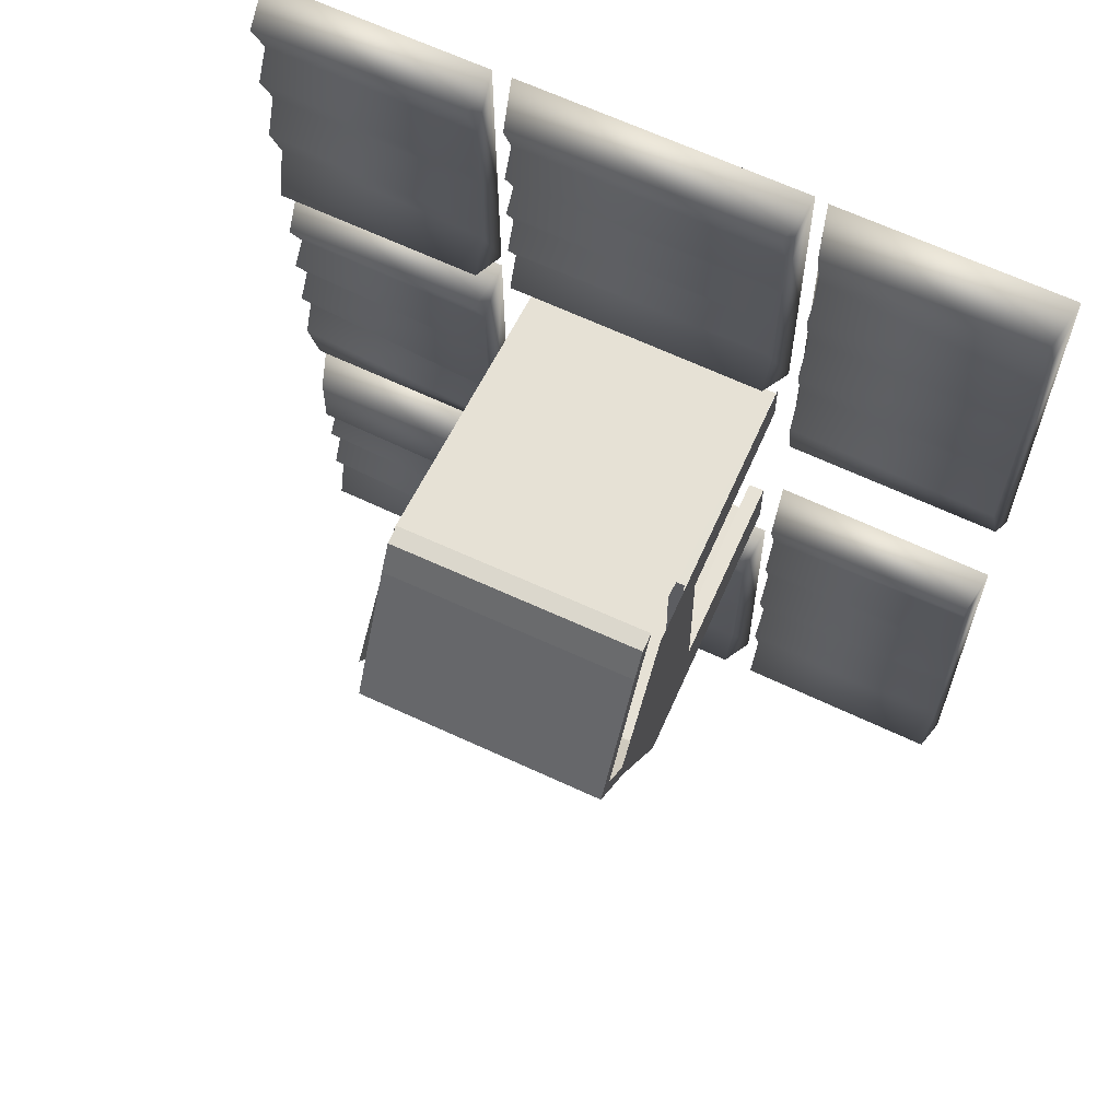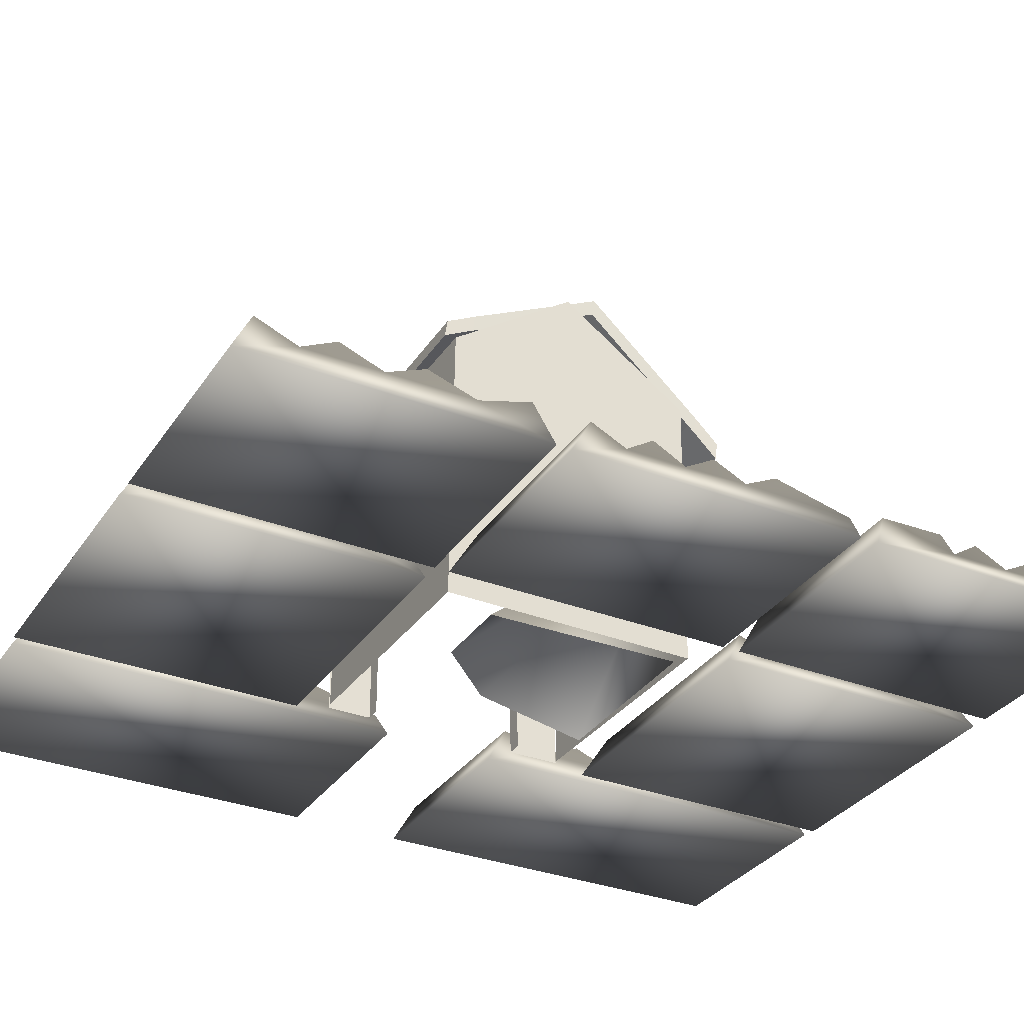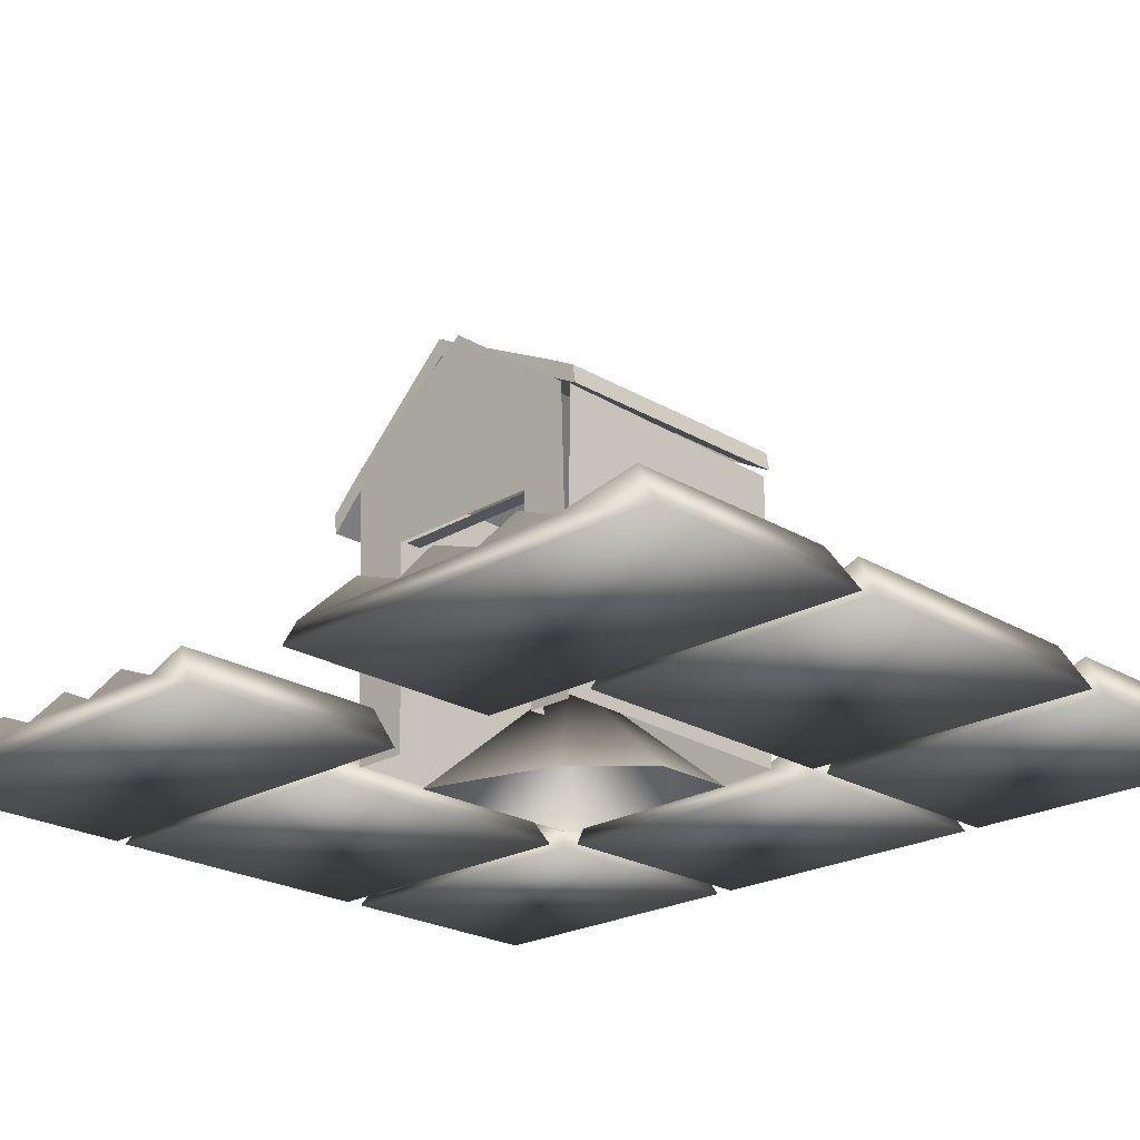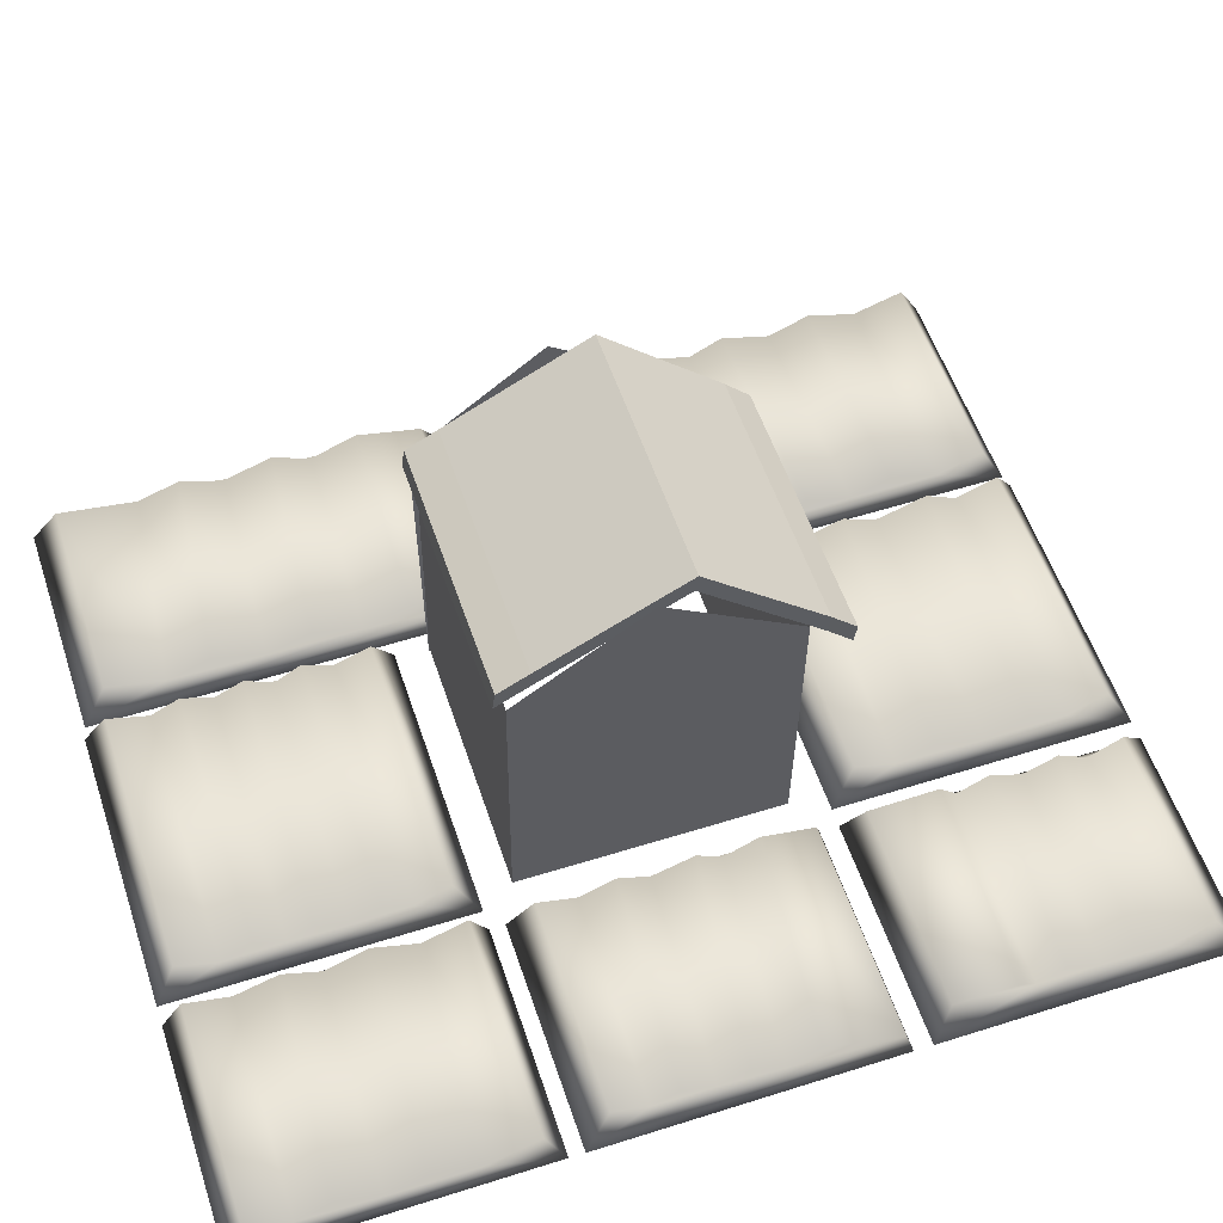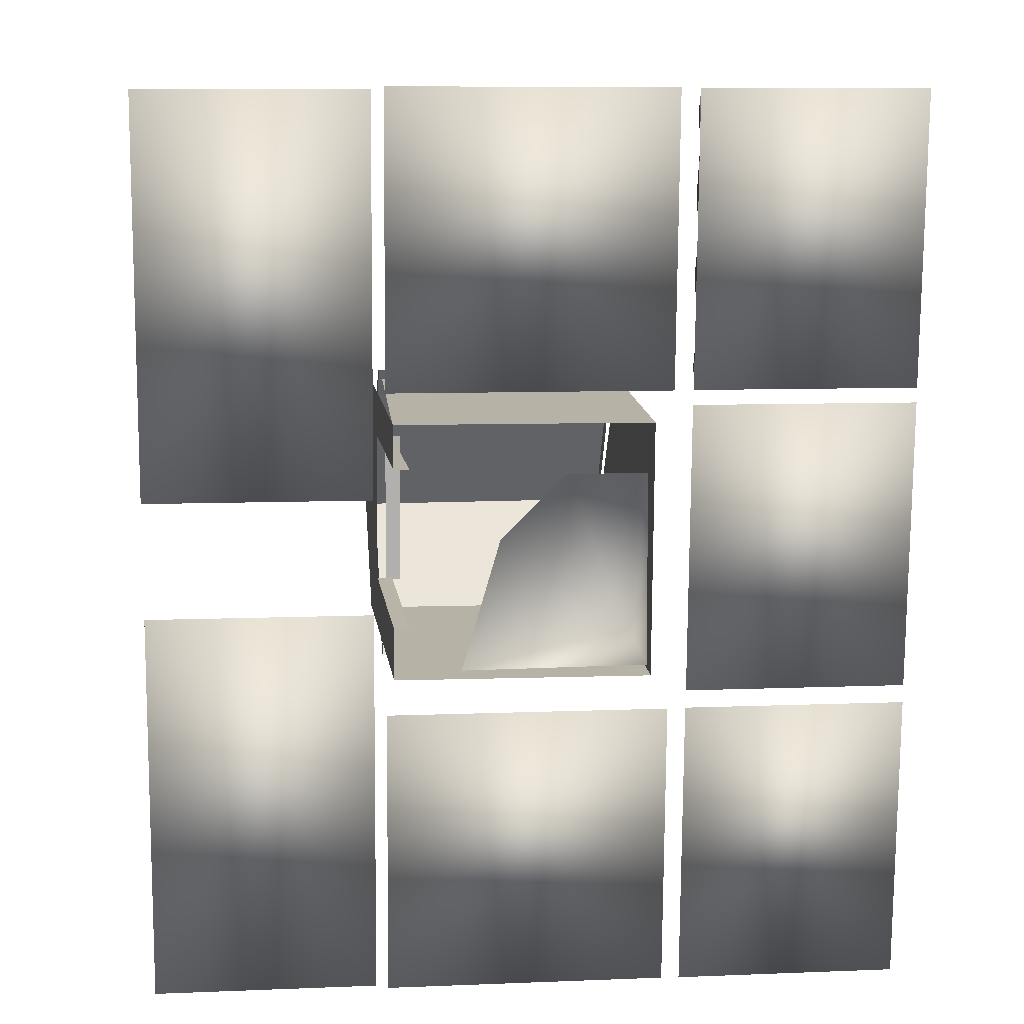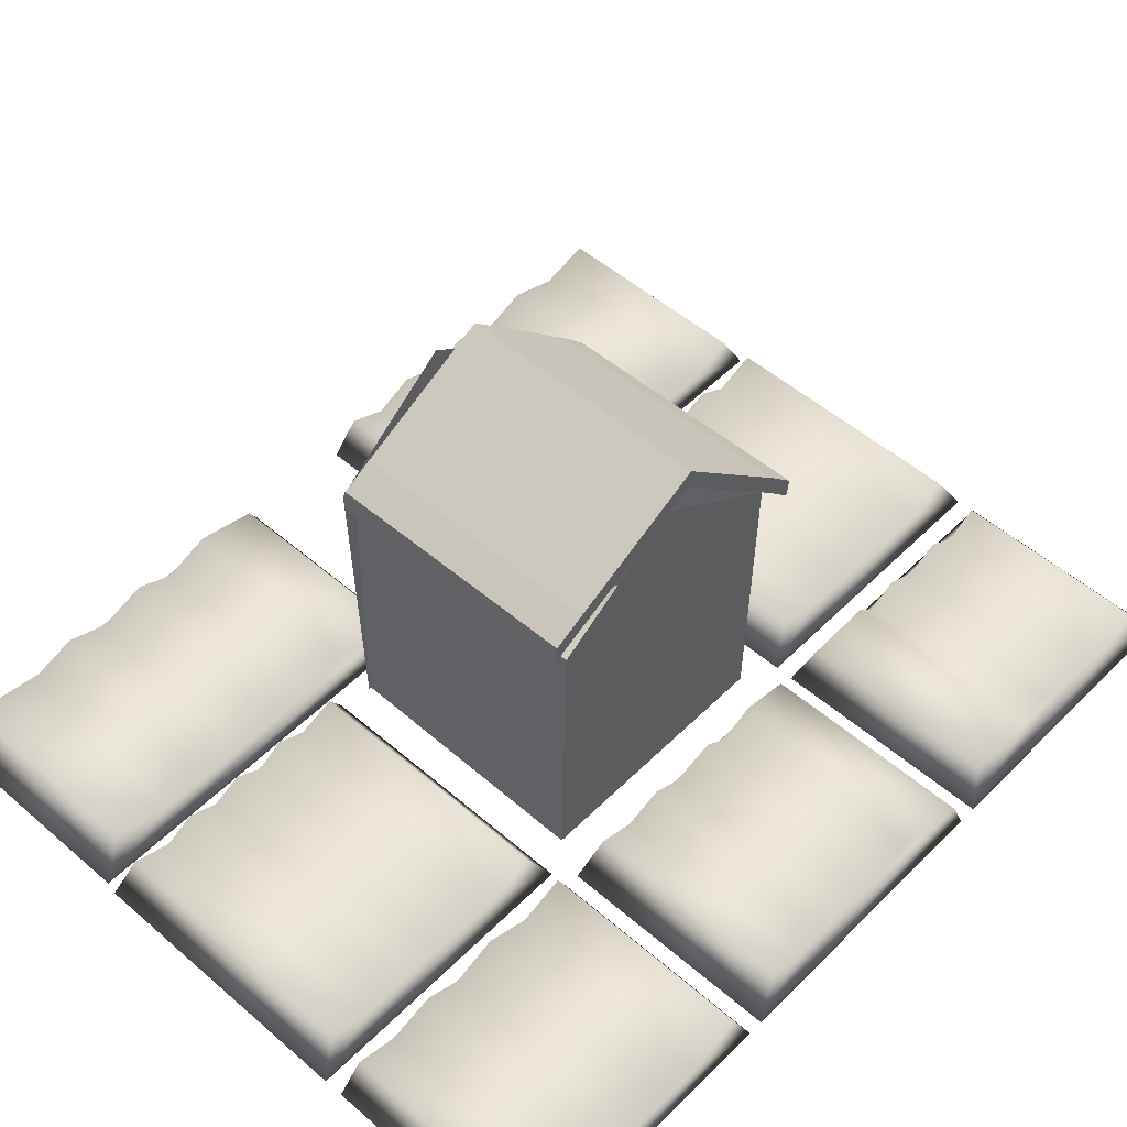
<metadata>
{"format":"obj","ext":"obj","renderer":"f3d","projection":"perspective","resolution":1024,"background":"white","views":[{"elev":64.0,"azim":25.9,"up":"+Y"},{"elev":-32.4,"azim":-118.0,"up":"+Z"},{"elev":-22.8,"azim":134.6,"up":"+Z"},{"elev":55.7,"azim":-108.0,"up":"+Z"},{"elev":12.8,"azim":174.0,"up":"+Y"},{"elev":51.6,"azim":-136.6,"up":"+Z"}]}
</metadata>
<code>
o house.002_Cube.002
v 1.435 -1.374 -0.02274
v -1.389 -1.394 -0.06044
v -1.409 1.43 -0.04111
v 1.415 1.45 -0.003403
v 1.393 -1.396 3.119
v -1.431 -1.416 3.081
v -1.451 1.408 3.1
v 1.373 1.428 3.138
v 1.22 0.915 2.184
v 1.232 -0.7932 2.153
v -1.454 0.02243 4.077
v 1.402 -0.792 2.155
v 1.389 0.9162 2.186
v -1.422 1.423 0.9362
v 1.402 1.443 0.9739
v 1.421 -1.382 1.048
v -1.403 -1.401 0.9394
f 14 7 8
f 14 8 15
f 13 12 10
f 13 10 9
f 6 11 7
f 6 7 14
f 17 6 14
f 16 5 6
f 16 6 17
f 1 16 17
f 1 17 2
f 2 17 14
f 2 14 3
f 3 14 15
f 3 15 4
o house.001_Cube.001
v 1.431 -1.366 -0.04715
v 1.412 1.458 -0.0467
v 1.54 -1.366 3.093
v 1.52 1.459 3.093
v 1.427 -0.7876 -0.04706
v 1.415 0.9727 -0.04678
v 1.322 0.9388 2.151
v 1.333 -0.7695 2.131
v 1.246 0.9715 -0.04093
v 1.258 -0.7888 -0.04121
v 1.564 0.07056 4.079
v 1.502 -0.7683 2.126
v 1.491 0.94 2.145
v 1.445 1.458 0.9301
v 1.449 0.9582 0.9219
v 1.464 -0.7782 1.01
v 1.468 -1.366 1.023
v 1.279 0.9574 0.9035
v 1.294 -0.7796 0.9974
f 32 30 24
f 32 24 35
f 20 21 28
f 30 31 21
f 20 30 21
f 20 29 30
f 20 34 29
f 30 32 31
f 34 33 29
f 29 33 36
f 29 36 25
f 23 32 35
f 23 35 26
f 34 18 22
f 34 22 33
f 33 22 27
f 33 27 36
f 31 32 23
f 31 23 19
o Cone
v 0.2762 0.1851 -0.1125
v -1.376 -1.257 1.589
v 0.6997 -1.259 -0.1125
v -1.34 -1.253 -0.1125
v -1.319 0.896 -0.1125
v -0.4305 0.9004 -0.1125
f 41 38 42
f 37 38 39
f 38 37 42
f 39 38 40
f 40 38 41
o Cube.004_Cube.006
v 1.644 -0.6189 -0.0713
v 4.094 -0.6015 -0.0713
v 4.124 -4.901 -0.0713
v 1.675 -4.919 -0.0713
v 1.712 -0.8672 0.3685
v 4.02 -0.8488 0.3699
v 4.054 -4.658 0.3687
v 1.745 -4.675 0.369
v 1.601 4.965 -0.06958
v 4.057 4.983 -0.06958
v 4.087 0.6663 -0.06722
v 1.633 0.6488 -0.06722
v 1.711 4.688 0.368
v 3.956 4.701 0.3674
v 4.029 0.7881 0.1473
v 1.69 0.771 0.1473
v -1.581 -1.78 -0.0693
v 1.518 -1.758 -0.0693
v 1.541 -4.954 -0.0693
v -1.558 -4.976 -0.0693
v -1.433 -2.037 0.3701
v 1.382 -2.019 0.3691
v 1.398 -4.693 0.3696
v -1.417 -4.713 0.3699
v -1.628 4.973 -0.07015
v 1.468 4.995 -0.07015
v 1.491 1.803 -0.07015
v -1.605 1.78 -0.07015
v -1.503 4.732 0.3695
v 1.349 4.752 0.3692
v 1.367 2.048 0.3696
v -1.484 2.028 0.3697
v -4.285 4.951 -0.07189
v -1.835 4.969 -0.07189
v -1.812 1.782 -0.07189
v -4.262 1.764 -0.07189
v -4.214 4.738 0.3692
v -1.9 4.754 0.3688
v -1.886 1.987 0.3691
v -4.199 1.973 0.368
v -4.243 -1.795 -0.06793
v -1.781 -1.777 -0.06796
v -1.758 -4.982 -0.06796
v -4.22 -5 -0.06793
v -4.094 -1.995 0.3524
v -1.927 -1.98 0.3524
v -1.928 -4.651 0.3709
v -4.062 -4.663 0.3699
v -4.264 1.602 -0.0706
v -1.808 1.619 -0.0706
v -1.785 -1.578 -0.06918
v -4.241 -1.595 -0.06918
v -4.152 1.334 0.3911
v -1.912 1.349 0.3906
v -1.846 -1.51 0.1641
v -4.18 -1.529 0.164
v 1.355 4.32 0.2101
v -1.507 4.309 0.2097
v -1.504 3.971 0.3712
v 1.358 4.002 0.3713
v -1.493 3.651 0.2111
v 1.368 3.672 0.2089
v -1.498 3.384 0.3714
v 1.363 3.356 0.3713
v -1.506 3.047 0.2086
v 1.355 3.058 0.2114
v -1.495 2.726 0.3712
v 1.366 2.773 0.3714
v -1.489 2.419 0.2105
v 1.372 2.442 0.2095
v -4.203 4.289 0.1959
v -1.879 4.278 0.1916
v -4.214 3.925 0.3705
v -1.888 3.812 0.3702
v -4.215 3.468 0.1932
v -1.887 3.419 0.1939
v -4.21 3.052 0.3702
v -1.881 2.955 0.3701
v -4.217 2.544 0.1919
v -1.889 2.469 0.1949
v -1.89 0.9295 0.2127
v -4.136 0.947 0.2181
v -4.15 0.6613 0.3925
v -1.902 0.5406 0.3917
v -4.137 0.3027 0.2172
v -1.886 0.1905 0.2129
v -4.146 -0.01222 0.3924
v -1.899 -0.2568 0.3917
v -4.156 -0.3543 0.2133
v -1.902 -0.5245 0.2162
v -4.148 -0.7103 0.3913
v -1.897 -0.9006 0.3926
v -1.914 -2.736 0.3585
v -4.101 -2.692 0.3584
v -4.07 -2.865 0.196
v -1.925 -2.921 0.194
v -4.072 -3.145 0.3719
v -1.928 -3.241 0.3717
v -4.069 -3.508 0.1954
v -1.922 -3.618 0.1943
v -4.069 -3.848 0.3718
v -1.925 -3.97 0.3718
v -4.084 -4.186 0.1923
v -1.94 -4.292 0.1976
v -1.43 -4.279 0.1942
v 1.395 -4.242 0.1954
v -1.431 -3.884 0.3713
v 1.399 -3.9 0.3711
v -1.442 -3.418 0.1935
v 1.387 -3.353 0.1956
v -1.441 -2.881 0.3708
v 1.388 -2.981 0.3718
v -1.428 -2.486 0.1963
v 1.399 -2.53 0.193
v 1.707 -1.389 0.1925
v 4.026 -1.274 0.1948
v 1.718 -1.806 0.3705
v 4.039 -1.716 0.37
v 1.715 -2.252 0.1929
v 4.037 -2.211 0.1943
v 1.721 -2.715 0.37
v 4.043 -2.582 0.3703
v 1.731 -3.215 0.1942
v 4.054 -3.13 0.1926
v 1.729 -3.643 0.3702
v 4.053 -3.579 0.3699
v 1.737 -4.171 0.194
v 4.06 -4.123 0.1928
v 3.982 1.495 0.3707
v 1.723 1.535 0.3705
v 1.711 2.048 0.1924
v 3.97 2.009 0.1954
v 1.716 2.567 0.3705
v 3.975 2.419 0.3708
v 1.708 3.051 0.193
v 3.97 2.942 0.1944
v 1.709 3.604 0.3705
v 3.967 3.403 0.3711
v 1.721 4.081 0.1961
v 3.985 3.856 0.1901
f 44 43 47
f 44 47 48
f 162 164 166
f 158 160 162
f 166 168 170
f 48 158 44
f 170 49 45
f 158 162 44
f 162 166 44
f 166 170 45
f 166 45 44
f 49 50 46
f 49 46 45
f 161 159 157
f 169 167 165
f 165 163 161
f 50 169 46
f 47 43 157
f 169 165 161
f 169 161 46
f 161 157 46
f 157 43 46
f 43 44 45
f 43 45 46
f 50 49 170
f 50 170 169
f 55 56 52
f 55 52 51
f 182 180 178
f 178 176 174
f 174 171 57
f 56 182 52
f 178 174 57
f 182 178 57
f 182 57 52
f 57 53 52
f 57 58 54
f 57 54 53
f 173 175 177
f 58 172 173
f 177 179 181
f 181 55 51
f 177 181 51
f 173 177 51
f 58 173 51
f 58 51 54
f 51 52 53
f 51 53 54
f 58 57 171
f 58 171 172
f 63 64 60
f 63 60 59
f 156 154 152
f 152 150 148
f 148 65 61
f 64 156 60
f 156 152 148
f 156 148 61
f 156 61 60
f 65 66 62
f 65 62 61
f 147 149 151
f 151 153 155
f 155 63 59
f 66 147 62
f 151 155 59
f 147 151 62
f 151 59 62
f 59 60 61
f 59 61 62
f 66 65 148
f 66 148 147
f 71 72 68
f 71 68 67
f 108 110 112
f 99 102 104
f 104 106 108
f 112 73 69
f 72 99 68
f 104 108 112
f 99 104 68
f 104 112 69
f 104 69 68
f 73 74 70
f 73 70 69
f 107 105 103
f 111 109 107
f 103 101 100
f 74 111 70
f 100 71 67
f 107 103 100
f 111 107 70
f 107 100 67
f 107 67 70
f 67 68 69
f 67 69 70
f 100 99 72
f 100 72 71
f 79 80 76
f 79 76 75
f 114 116 118
f 118 120 122
f 122 81 77
f 80 114 76
f 118 122 77
f 114 118 77
f 114 77 76
f 81 82 78
f 81 78 77
f 117 115 113
f 121 119 117
f 113 79 75
f 82 121 78
f 117 113 75
f 121 117 75
f 121 75 78
f 75 76 77
f 75 77 78
f 113 114 80
f 113 80 79
f 87 88 84
f 87 84 83
f 142 144 146
f 138 140 142
f 146 89 85
f 88 135 138
f 88 138 84
f 142 146 85
f 138 142 85
f 138 85 84
f 89 90 86
f 89 86 85
f 141 139 137
f 145 143 141
f 90 145 86
f 137 136 87
f 137 87 83
f 141 137 83
f 145 141 83
f 145 83 86
f 83 84 85
f 83 85 86
f 136 135 88
f 136 88 87
f 95 96 92
f 95 92 91
f 132 134 97
f 128 130 132
f 123 126 128
f 96 123 92
f 128 132 97
f 123 128 97
f 123 97 92
f 97 93 92
f 97 98 94
f 97 94 93
f 127 125 124
f 131 129 127
f 98 133 131
f 124 95 91
f 127 124 91
f 131 127 91
f 98 131 91
f 98 91 94
f 91 92 93
f 91 93 94
f 125 126 123
f 125 123 124
f 103 104 102
f 103 102 101
f 101 102 99
f 101 99 100
f 107 108 106
f 107 106 105
f 105 106 104
f 105 104 103
f 111 112 110
f 111 110 109
f 109 110 108
f 109 108 107
f 74 73 112
f 74 112 111
f 117 118 116
f 117 116 115
f 115 116 114
f 115 114 113
f 121 122 120
f 121 120 119
f 119 120 118
f 119 118 117
f 82 81 122
f 82 122 121
f 124 123 96
f 124 96 95
f 127 128 126
f 127 126 125
f 129 130 128
f 129 128 127
f 131 132 130
f 131 130 129
f 133 134 132
f 133 132 131
f 98 97 134
f 98 134 133
f 137 138 135
f 137 135 136
f 139 140 138
f 139 138 137
f 141 142 140
f 141 140 139
f 143 144 142
f 143 142 141
f 145 146 144
f 145 144 143
f 90 89 146
f 90 146 145
f 149 150 152
f 149 152 151
f 147 148 150
f 147 150 149
f 153 154 156
f 153 156 155
f 151 152 154
f 151 154 153
f 155 156 64
f 155 64 63
f 157 158 48
f 157 48 47
f 159 160 158
f 159 158 157
f 161 162 160
f 161 160 159
f 163 164 162
f 163 162 161
f 165 166 164
f 165 164 163
f 167 168 166
f 167 166 165
f 169 170 168
f 169 168 167
f 172 171 174
f 172 174 173
f 173 174 176
f 173 176 175
f 175 176 178
f 175 178 177
f 177 178 180
f 177 180 179
f 179 180 182
f 179 182 181
f 181 182 56
f 181 56 55
o house_Cube
v 1.431 -1.586 2.841
v -1.393 -1.606 2.874
v -1.408 1.186 3.3
v 1.416 1.206 3.267
v 1.436 -0.3149 4.033
v -1.388 -0.3261 4.067
v 1.434 -1.617 3.042
v -1.39 -1.637 3.075
v -1.405 1.155 3.501
v 1.419 1.175 3.468
v 1.439 -0.3456 4.234
v -1.385 -0.3567 4.268
v 1.428 -1.85 2.571
v -1.396 -1.875 2.604
v -1.41 1.518 3.121
v 1.414 1.543 3.088
v 1.43 -1.881 2.772
v -1.394 -1.905 2.805
v -1.407 1.488 3.322
v 1.417 1.512 3.289
f 187 186 192
f 187 192 193
f 183 187 193
f 183 193 189
f 193 192 191
f 193 191 194
f 189 193 194
f 189 194 190
f 192 186 198
f 192 198 202
f 190 184 196
f 190 196 200
f 188 184 190
f 188 190 194
f 185 188 194
f 185 194 191
f 196 195 199
f 196 199 200
f 198 197 201
f 198 201 202
f 184 183 195
f 184 195 196
f 186 185 197
f 186 197 198
f 183 189 199
f 183 199 195
f 189 190 200
f 189 200 199
f 185 191 201
f 185 201 197
f 191 192 202
f 191 202 201

</code>
